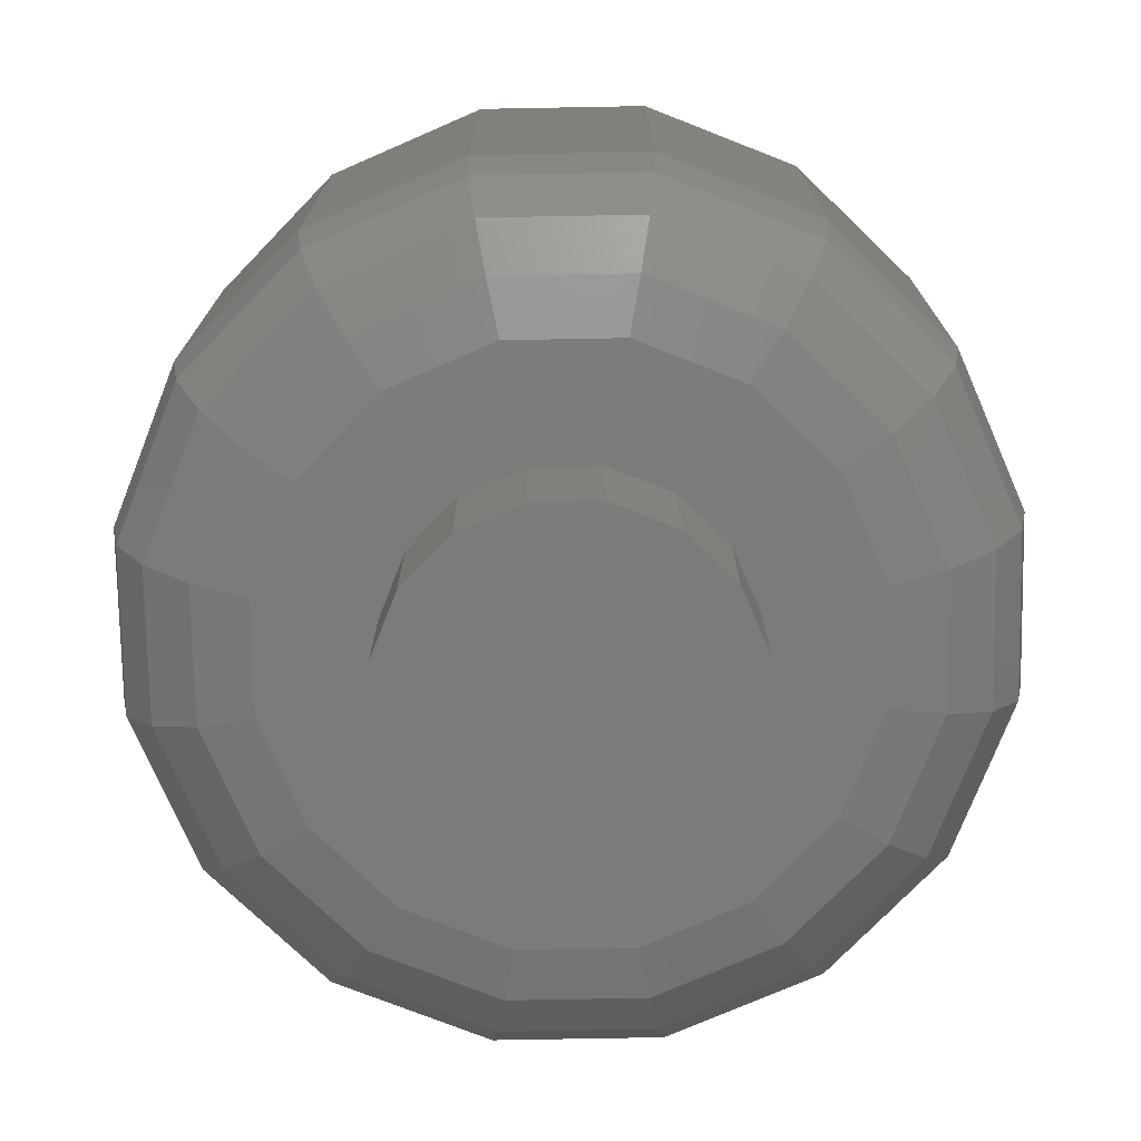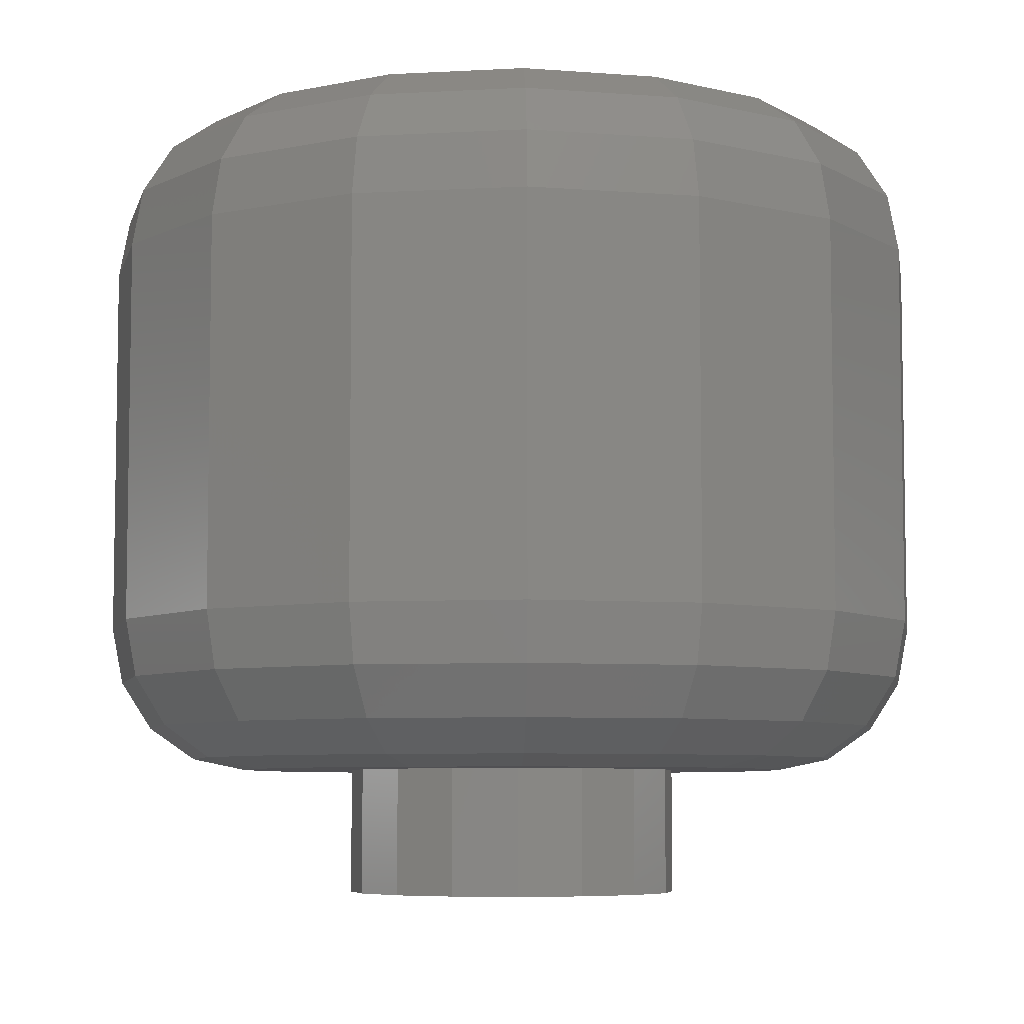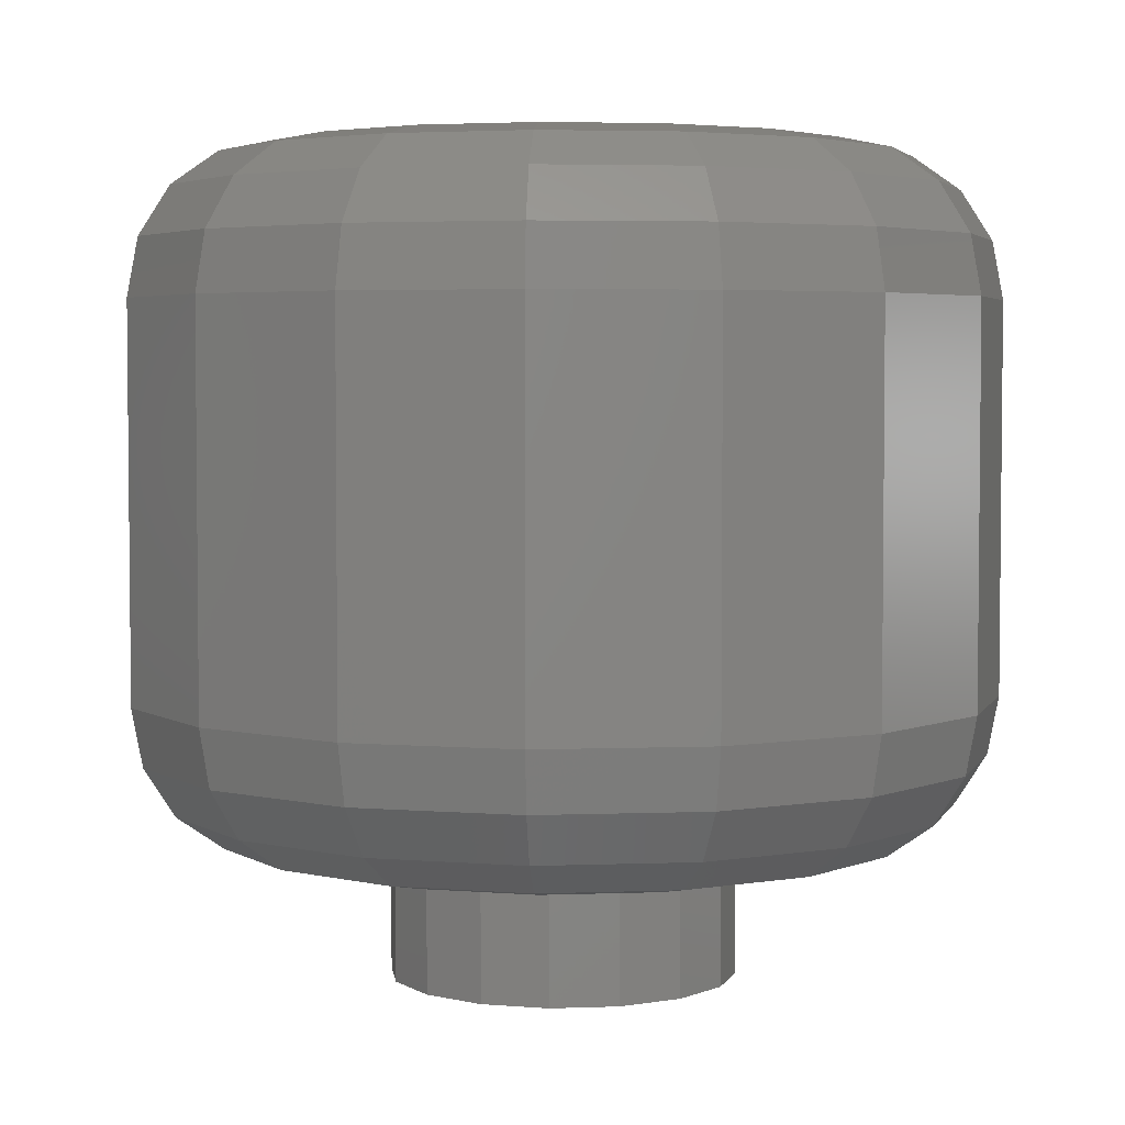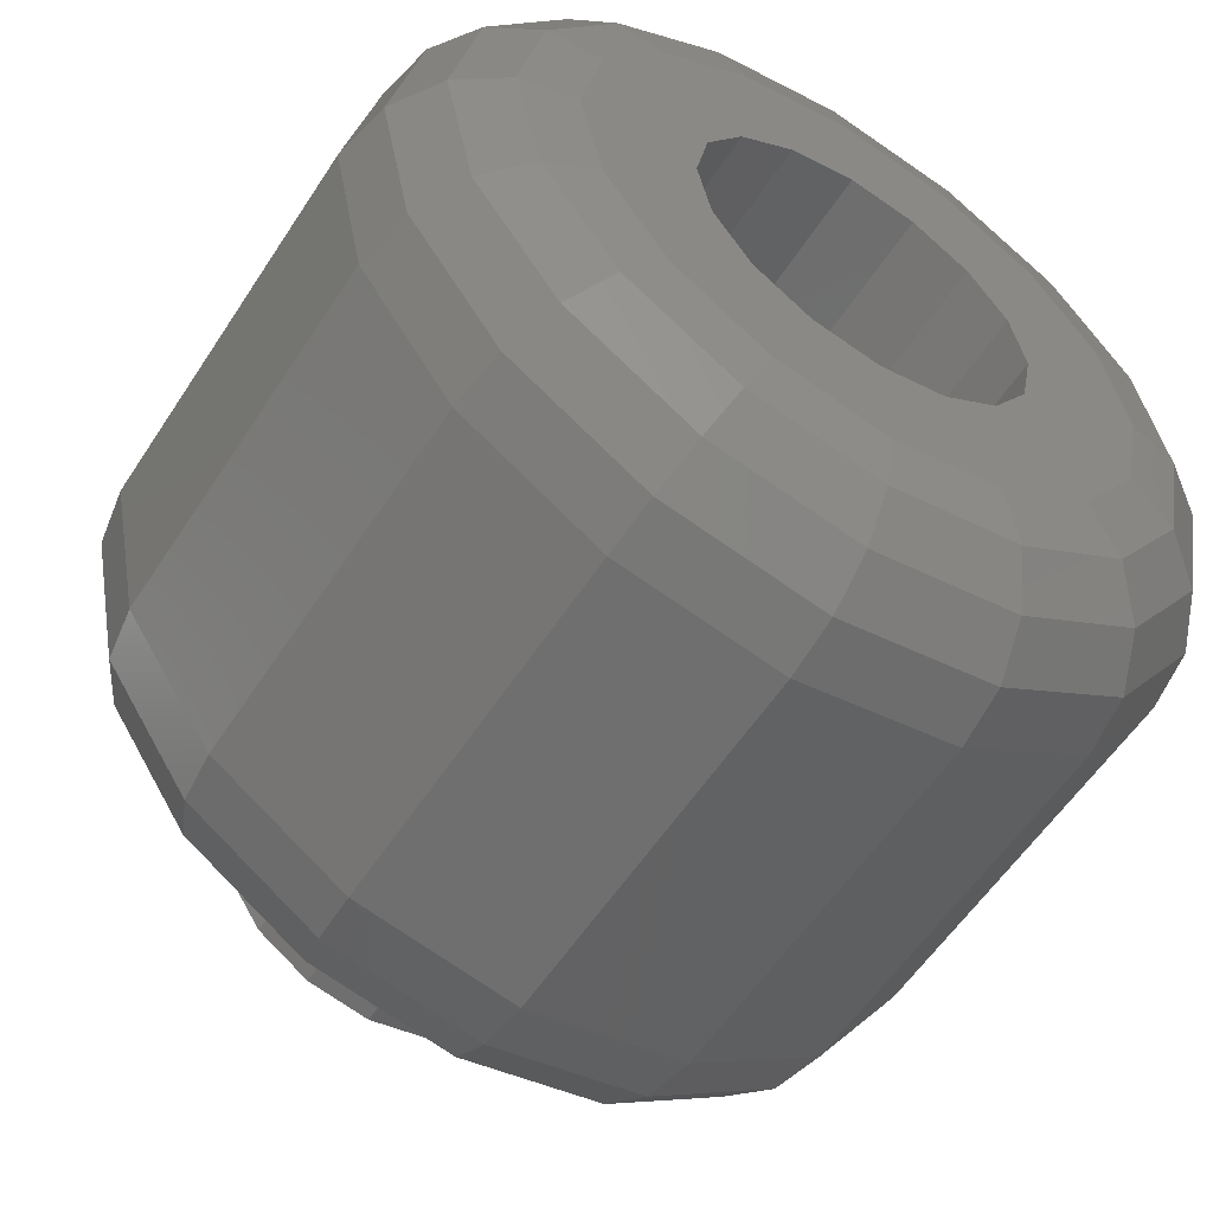
<metadata>
{"format":"stl","ext":"stl","renderer":"f3d","projection":"perspective","resolution":1024,"background":"white","views":[{"elev":-74.9,"azim":124.8,"up":"+Y"},{"elev":-6.4,"azim":110.6,"up":"+Y"},{"elev":3.9,"azim":139.2,"up":"+Y"},{"elev":-56.7,"azim":147.4,"up":"+Z"}]}
</metadata>
<code>
# stl→obj: 278 verts, 512 faces
v 0 -0.76 0
v 0.16 -0.76 0
v 0.1478 -0.76 0.06123
v 0.1131 -0.76 0.1131
v 0.06123 -0.76 0.1478
v -0 -0.76 0.16
v -0.06123 -0.76 0.1478
v -0.1131 -0.76 0.1131
v -0.1478 -0.76 0.06123
v -0.16 -0.76 -0
v -0.1478 -0.76 -0.06123
v -0.1131 -0.76 -0.1131
v -0.06123 -0.76 -0.1478
v 0 -0.76 -0.16
v 0.06123 -0.76 -0.1478
v 0.1131 -0.76 -0.1131
v 0.1478 -0.76 -0.06123
v 0.16 -0.5 0
v 0.1478 -0.5 -0.06123
v 0 -0.5 0
v 0.1131 -0.5 -0.1131
v 0.06123 -0.5 -0.1478
v 0 -0.5 -0.16
v -0.06123 -0.5 -0.1478
v -0.1131 -0.5 -0.1131
v -0.1478 -0.5 -0.06123
v -0.16 -0.5 -0
v -0.1478 -0.5 0.06123
v -0.1131 -0.5 0.1131
v -0.06123 -0.5 0.1478
v -0 -0.5 0.16
v 0.06123 -0.5 0.1478
v 0.1131 -0.5 0.1131
v 0.1478 -0.5 0.06123
v 0.16 -0.64 0
v 0.1478 -0.64 0.06123
v 0.1131 -0.64 0.1131
v 0.06123 -0.64 0.1478
v -0 -0.64 0.16
v -0.06123 -0.64 0.1478
v -0.1131 -0.64 0.1131
v -0.1478 -0.64 0.06123
v -0.16 -0.64 -0
v -0.1478 -0.64 -0.06123
v -0.1131 -0.64 -0.1131
v -0.06123 -0.64 -0.1478
v 0 -0.64 -0.16
v 0.06123 -0.64 -0.1478
v 0.1131 -0.64 -0.1131
v 0.1478 -0.64 -0.06123
v 0.2828 -0.5 -0.2828
v 0.2828 -0.14 -0.2828
v 0.3696 -0.14 -0.1531
v 0.3696 -0.5 -0.1531
v 0.4 -0.14 0
v 0.4 -0.5 0
v 0.3696 -0.14 0.1531
v 0.3696 -0.5 0.1531
v 0.2828 -0.14 0.2828
v 0.2828 -0.5 0.2828
v 0.1531 -0.14 0.3696
v 0.1531 -0.5 0.3696
v 0 -0.14 0.4
v 0 -0.5 0.4
v -0.1531 -0.14 0.3696
v -0.1531 -0.5 0.3696
v -0.2828 -0.14 0.2828
v -0.2828 -0.5 0.2828
v -0.3696 -0.14 0.1531
v -0.3696 -0.5 0.1531
v -0.4 -0.14 -0
v -0.4 -0.5 -0
v -0.3696 -0.14 -0.1531
v -0.3696 -0.5 -0.1531
v -0.2828 -0.14 -0.2828
v -0.2828 -0.5 -0.2828
v 0.16 0 0
v 0.1478 0 -0.06123
v 0.1131 0 -0.1131
v 0.06123 0 -0.1478
v 0 0 -0.16
v -0.06123 0 -0.1478
v -0.1131 0 -0.1131
v -0.1478 0 -0.06123
v -0.16 0 -0
v -0.1478 0 0.06123
v -0.1131 0 0.1131
v -0.06123 0 0.1478
v -0 0 0.16
v 0.06123 0 0.1478
v 0.1131 0 0.1131
v 0.1478 0 0.06123
v -0 -0.64 0.2667
v 0.102 -0.64 0.2464
v 0.1216 -0.6293 0.2935
v -0 -0.6293 0.3177
v 0.1381 -0.599 0.3335
v -0 -0.599 0.3609
v 0.1492 -0.5536 0.3602
v -0 -0.5536 0.3899
v -0 -0.5 0.4
v 0.1886 -0.64 0.1886
v 0.2246 -0.6293 0.2246
v 0.2552 -0.599 0.2552
v 0.2757 -0.5536 0.2757
v 0.2464 -0.64 0.102
v 0.2935 -0.6293 0.1216
v 0.3335 -0.599 0.1381
v 0.3602 -0.5536 0.1492
v 0.2667 -0.64 0
v 0.3177 -0.6293 0
v 0.3609 -0.599 0
v 0.3899 -0.5536 0
v -0.2667 -0.64 -0
v -0.2464 -0.64 0.102
v -0.2935 -0.6293 0.1216
v -0.3177 -0.6293 -0
v -0.3335 -0.599 0.1381
v -0.3609 -0.599 -0
v -0.3602 -0.5536 0.1492
v -0.3899 -0.5536 -0
v -0.1886 -0.64 0.1886
v -0.2246 -0.6293 0.2246
v -0.2552 -0.599 0.2552
v -0.2757 -0.5536 0.2757
v -0.102 -0.64 0.2464
v -0.1216 -0.6293 0.2935
v -0.1381 -0.599 0.3335
v -0.1492 -0.5536 0.3602
v 0 -0.64 0.2667
v 0 -0.6293 0.3177
v 0 -0.599 0.3609
v 0 -0.5536 0.3899
v 0 -0.64 -0.2667
v -0.102 -0.64 -0.2464
v -0.1216 -0.6293 -0.2935
v 0 -0.6293 -0.3177
v -0.1381 -0.599 -0.3335
v 0 -0.599 -0.3609
v -0.1492 -0.5536 -0.3602
v 0 -0.5536 -0.3899
v -0.1531 -0.5 -0.3696
v 0 -0.5 -0.4
v -0.1886 -0.64 -0.1886
v -0.2246 -0.6293 -0.2246
v -0.2552 -0.599 -0.2552
v -0.2757 -0.5536 -0.2757
v -0.2464 -0.64 -0.102
v -0.2935 -0.6293 -0.1216
v -0.3335 -0.599 -0.1381
v -0.3602 -0.5536 -0.1492
v -0.2667 -0.64 0
v -0.3177 -0.6293 0
v -0.3609 -0.599 0
v -0.3899 -0.5536 0
v -0.4 -0.5 0
v 0.2464 -0.64 -0.102
v 0.2935 -0.6293 -0.1216
v 0.3335 -0.599 -0.1381
v 0.3602 -0.5536 -0.1492
v 0.1886 -0.64 -0.1886
v 0.2246 -0.6293 -0.2246
v 0.2552 -0.599 -0.2552
v 0.2757 -0.5536 -0.2757
v 0.102 -0.64 -0.2464
v 0.1216 -0.6293 -0.2935
v 0.1381 -0.599 -0.3335
v 0.1492 -0.5536 -0.3602
v 0.1531 -0.5 -0.3696
v 0.3899 -0.08642 0
v 0.3602 -0.08642 0.1492
v 0.3609 -0.041 0
v 0.3335 -0.041 0.1381
v 0.3177 -0.01066 0
v 0.2935 -0.01066 0.1216
v 0.2667 0 0
v 0.2464 0 0.102
v 0.2757 -0.08642 0.2757
v 0.2552 -0.041 0.2552
v 0.2246 -0.01066 0.2246
v 0.1886 0 0.1886
v 0.1492 -0.08642 0.3602
v 0.1381 -0.041 0.3335
v 0.1216 -0.01066 0.2935
v 0.102 0 0.2464
v -0 -0.14 0.4
v -0 -0.08642 0.3899
v -0 -0.041 0.3609
v -0 -0.01066 0.3177
v -0 0 0.2667
v 0 -0.08642 0.3899
v -0.1492 -0.08642 0.3602
v 0 -0.041 0.3609
v -0.1381 -0.041 0.3335
v 0 -0.01066 0.3177
v -0.1216 -0.01066 0.2935
v 0 0 0.2667
v -0.102 0 0.2464
v -0.2757 -0.08642 0.2757
v -0.2552 -0.041 0.2552
v -0.2246 -0.01066 0.2246
v -0.1886 0 0.1886
v -0.3602 -0.08642 0.1492
v -0.3335 -0.041 0.1381
v -0.2935 -0.01066 0.1216
v -0.2464 0 0.102
v -0.3899 -0.08642 -0
v -0.3609 -0.041 -0
v -0.3177 -0.01066 -0
v -0.2667 0 -0
v -0.4 -0.14 0
v -0.3899 -0.08642 0
v -0.3602 -0.08642 -0.1492
v -0.3609 -0.041 0
v -0.3335 -0.041 -0.1381
v -0.3177 -0.01066 0
v -0.2935 -0.01066 -0.1216
v -0.2667 0 0
v -0.2464 0 -0.102
v -0.2757 -0.08642 -0.2757
v -0.2552 -0.041 -0.2552
v -0.2246 -0.01066 -0.2246
v -0.1886 0 -0.1886
v -0.1531 -0.14 -0.3696
v -0.1492 -0.08642 -0.3602
v -0.1381 -0.041 -0.3335
v -0.1216 -0.01066 -0.2935
v -0.102 0 -0.2464
v 0 -0.14 -0.4
v 0 -0.08642 -0.3899
v 0 -0.041 -0.3609
v 0 -0.01066 -0.3177
v 0 0 -0.2667
v 0.1531 -0.14 -0.3696
v 0.1492 -0.08642 -0.3602
v 0.1381 -0.041 -0.3335
v 0.1216 -0.01066 -0.2935
v 0.102 0 -0.2464
v 0.2757 -0.08642 -0.2757
v 0.2552 -0.041 -0.2552
v 0.2246 -0.01066 -0.2246
v 0.1886 0 -0.1886
v 0.3602 -0.08642 -0.1492
v 0.3335 -0.041 -0.1381
v 0.2935 -0.01066 -0.1216
v 0.2464 0 -0.102
v 0.24 0 0
v 0.2217 0 -0.09184
v 0.1697 0 -0.1697
v 0.09184 0 -0.2217
v 0 0 -0.24
v -0.09184 0 -0.2217
v -0.1697 0 -0.1697
v -0.2217 0 -0.09184
v -0.24 0 -0
v -0.2217 0 0.09184
v -0.1697 0 0.1697
v -0.09184 0 0.2217
v -0 0 0.24
v 0.09184 0 0.2217
v 0.1697 0 0.1697
v 0.2217 0 0.09184
v 0.24 -0.64 0
v 0.2217 -0.64 0.09184
v 0.1697 -0.64 0.1697
v 0.09184 -0.64 0.2217
v -0 -0.64 0.24
v -0.09184 -0.64 0.2217
v -0.1697 -0.64 0.1697
v -0.2217 -0.64 0.09184
v -0.24 -0.64 -0
v -0.2217 -0.64 -0.09184
v -0.1697 -0.64 -0.1697
v -0.09184 -0.64 -0.2217
v 0 -0.64 -0.24
v 0.09184 -0.64 -0.2217
v 0.1697 -0.64 -0.1697
v 0.2217 -0.64 -0.09184
f 1 2 3
f 1 3 4
f 1 4 5
f 1 5 6
f 1 6 7
f 1 7 8
f 1 8 9
f 1 9 10
f 1 10 11
f 1 11 12
f 1 12 13
f 1 13 14
f 1 14 15
f 1 15 16
f 1 16 17
f 1 17 2
f 18 19 20
f 19 21 20
f 21 22 20
f 22 23 20
f 23 24 20
f 24 25 20
f 25 26 20
f 26 27 20
f 27 28 20
f 28 29 20
f 29 30 20
f 30 31 20
f 31 32 20
f 32 33 20
f 33 34 20
f 34 18 20
f 2 35 36
f 2 36 3
f 3 36 37
f 3 37 4
f 4 37 38
f 4 38 5
f 5 38 39
f 5 39 6
f 6 39 40
f 6 40 7
f 7 40 41
f 7 41 8
f 8 41 42
f 8 42 9
f 9 42 43
f 9 43 10
f 10 43 44
f 10 44 11
f 11 44 45
f 11 45 12
f 12 45 46
f 12 46 13
f 13 46 47
f 13 47 14
f 14 47 48
f 14 48 15
f 15 48 49
f 15 49 16
f 16 49 50
f 16 50 17
f 17 50 35
f 17 35 2
f 51 52 53
f 51 53 54
f 54 53 55
f 54 55 56
f 56 55 57
f 56 57 58
f 58 57 59
f 58 59 60
f 60 59 61
f 60 61 62
f 62 61 63
f 62 63 64
f 64 63 65
f 64 65 66
f 66 65 67
f 66 67 68
f 68 67 69
f 68 69 70
f 70 69 71
f 70 71 72
f 72 71 73
f 72 73 74
f 74 73 75
f 74 75 76
f 18 77 78
f 18 78 19
f 19 78 79
f 19 79 21
f 21 79 80
f 21 80 22
f 22 80 81
f 22 81 23
f 23 81 82
f 23 82 24
f 24 82 83
f 24 83 25
f 25 83 84
f 25 84 26
f 26 84 85
f 26 85 27
f 27 85 86
f 27 86 28
f 28 86 87
f 28 87 29
f 29 87 88
f 29 88 30
f 30 88 89
f 30 89 31
f 31 89 90
f 31 90 32
f 32 90 91
f 32 91 33
f 33 91 92
f 33 92 34
f 34 92 77
f 34 77 18
f 93 94 95
f 93 95 96
f 96 95 97
f 96 97 98
f 98 97 99
f 98 99 100
f 100 99 62
f 100 62 101
f 94 102 103
f 94 103 95
f 95 103 104
f 95 104 97
f 97 104 105
f 97 105 99
f 99 105 60
f 99 60 62
f 102 106 107
f 102 107 103
f 103 107 108
f 103 108 104
f 104 108 109
f 104 109 105
f 105 109 58
f 105 58 60
f 106 110 111
f 106 111 107
f 107 111 112
f 107 112 108
f 108 112 113
f 108 113 109
f 109 113 56
f 109 56 58
f 114 115 116
f 114 116 117
f 117 116 118
f 117 118 119
f 119 118 120
f 119 120 121
f 121 120 70
f 121 70 72
f 115 122 123
f 115 123 116
f 116 123 124
f 116 124 118
f 118 124 125
f 118 125 120
f 120 125 68
f 120 68 70
f 122 126 127
f 122 127 123
f 123 127 128
f 123 128 124
f 124 128 129
f 124 129 125
f 125 129 66
f 125 66 68
f 126 130 131
f 126 131 127
f 127 131 132
f 127 132 128
f 128 132 133
f 128 133 129
f 129 133 64
f 129 64 66
f 134 135 136
f 134 136 137
f 137 136 138
f 137 138 139
f 139 138 140
f 139 140 141
f 141 140 142
f 141 142 143
f 135 144 145
f 135 145 136
f 136 145 146
f 136 146 138
f 138 146 147
f 138 147 140
f 140 147 76
f 140 76 142
f 144 148 149
f 144 149 145
f 145 149 150
f 145 150 146
f 146 150 151
f 146 151 147
f 147 151 74
f 147 74 76
f 148 152 153
f 148 153 149
f 149 153 154
f 149 154 150
f 150 154 155
f 150 155 151
f 151 155 156
f 151 156 74
f 110 157 158
f 110 158 111
f 111 158 159
f 111 159 112
f 112 159 160
f 112 160 113
f 113 160 54
f 113 54 56
f 157 161 162
f 157 162 158
f 158 162 163
f 158 163 159
f 159 163 164
f 159 164 160
f 160 164 51
f 160 51 54
f 161 165 166
f 161 166 162
f 162 166 167
f 162 167 163
f 163 167 168
f 163 168 164
f 164 168 169
f 164 169 51
f 165 134 137
f 165 137 166
f 166 137 139
f 166 139 167
f 167 139 141
f 167 141 168
f 168 141 143
f 168 143 169
f 57 55 170
f 57 170 171
f 171 170 172
f 171 172 173
f 173 172 174
f 173 174 175
f 175 174 176
f 175 176 177
f 59 57 171
f 59 171 178
f 178 171 173
f 178 173 179
f 179 173 175
f 179 175 180
f 180 175 177
f 180 177 181
f 61 59 178
f 61 178 182
f 182 178 179
f 182 179 183
f 183 179 180
f 183 180 184
f 184 180 181
f 184 181 185
f 186 61 182
f 186 182 187
f 187 182 183
f 187 183 188
f 188 183 184
f 188 184 189
f 189 184 185
f 189 185 190
f 65 63 191
f 65 191 192
f 192 191 193
f 192 193 194
f 194 193 195
f 194 195 196
f 196 195 197
f 196 197 198
f 67 65 192
f 67 192 199
f 199 192 194
f 199 194 200
f 200 194 196
f 200 196 201
f 201 196 198
f 201 198 202
f 69 67 199
f 69 199 203
f 203 199 200
f 203 200 204
f 204 200 201
f 204 201 205
f 205 201 202
f 205 202 206
f 71 69 203
f 71 203 207
f 207 203 204
f 207 204 208
f 208 204 205
f 208 205 209
f 209 205 206
f 209 206 210
f 73 211 212
f 73 212 213
f 213 212 214
f 213 214 215
f 215 214 216
f 215 216 217
f 217 216 218
f 217 218 219
f 75 73 213
f 75 213 220
f 220 213 215
f 220 215 221
f 221 215 217
f 221 217 222
f 222 217 219
f 222 219 223
f 224 75 220
f 224 220 225
f 225 220 221
f 225 221 226
f 226 221 222
f 226 222 227
f 227 222 223
f 227 223 228
f 229 224 225
f 229 225 230
f 230 225 226
f 230 226 231
f 231 226 227
f 231 227 232
f 232 227 228
f 232 228 233
f 234 229 230
f 234 230 235
f 235 230 231
f 235 231 236
f 236 231 232
f 236 232 237
f 237 232 233
f 237 233 238
f 52 234 235
f 52 235 239
f 239 235 236
f 239 236 240
f 240 236 237
f 240 237 241
f 241 237 238
f 241 238 242
f 53 52 239
f 53 239 243
f 243 239 240
f 243 240 244
f 244 240 241
f 244 241 245
f 245 241 242
f 245 242 246
f 55 53 243
f 55 243 170
f 170 243 244
f 170 244 172
f 172 244 245
f 172 245 174
f 174 245 246
f 174 246 176
f 77 247 248
f 77 248 78
f 78 248 249
f 78 249 79
f 79 249 250
f 79 250 80
f 80 250 251
f 80 251 81
f 81 251 252
f 81 252 82
f 82 252 253
f 82 253 83
f 83 253 254
f 83 254 84
f 84 254 255
f 84 255 85
f 85 255 256
f 85 256 86
f 86 256 257
f 86 257 87
f 87 257 258
f 87 258 88
f 88 258 259
f 88 259 89
f 89 259 260
f 89 260 90
f 90 260 261
f 90 261 91
f 91 261 262
f 91 262 92
f 92 262 247
f 92 247 77
f 247 176 246
f 247 246 248
f 248 246 242
f 248 242 249
f 249 242 238
f 249 238 250
f 250 238 233
f 250 233 251
f 251 233 228
f 251 228 252
f 252 228 223
f 252 223 253
f 253 223 219
f 253 219 254
f 254 219 210
f 254 210 255
f 255 210 206
f 255 206 256
f 256 206 202
f 256 202 257
f 257 202 198
f 257 198 258
f 258 198 190
f 258 190 259
f 259 190 185
f 259 185 260
f 260 185 181
f 260 181 261
f 261 181 177
f 261 177 262
f 262 177 176
f 262 176 247
f 35 263 264
f 35 264 36
f 36 264 265
f 36 265 37
f 37 265 266
f 37 266 38
f 38 266 267
f 38 267 39
f 39 267 268
f 39 268 40
f 40 268 269
f 40 269 41
f 41 269 270
f 41 270 42
f 42 270 271
f 42 271 43
f 43 271 272
f 43 272 44
f 44 272 273
f 44 273 45
f 45 273 274
f 45 274 46
f 46 274 275
f 46 275 47
f 47 275 276
f 47 276 48
f 48 276 277
f 48 277 49
f 49 277 278
f 49 278 50
f 50 278 263
f 50 263 35
f 263 110 106
f 263 106 264
f 264 106 102
f 264 102 265
f 265 102 94
f 265 94 266
f 266 94 93
f 266 93 267
f 267 93 126
f 267 126 268
f 268 126 122
f 268 122 269
f 269 122 115
f 269 115 270
f 270 115 114
f 270 114 271
f 271 114 148
f 271 148 272
f 272 148 144
f 272 144 273
f 273 144 135
f 273 135 274
f 274 135 134
f 274 134 275
f 275 134 165
f 275 165 276
f 276 165 161
f 276 161 277
f 277 161 157
f 277 157 278
f 278 157 110
f 278 110 263
f 76 75 224
f 76 224 142
f 142 224 229
f 142 229 143
f 143 229 234
f 143 234 169
f 169 234 52
f 169 52 51

</code>
